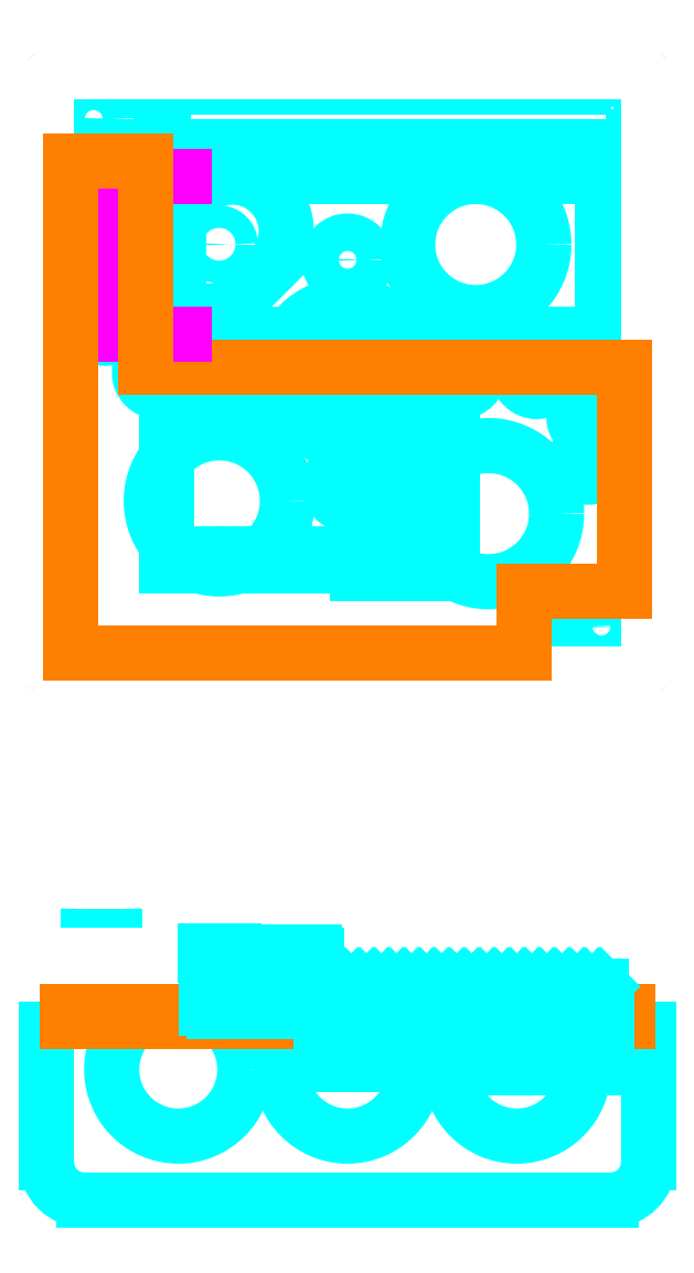
<metadata>
{"format":"dxf","ext":"dxf","renderer":"ezdxf+matplotlib","layout":"modelspace","background":"white","min_lineweight":24,"dpi":150}
</metadata>
<code>
0
SECTION
2
ENTITIES
0
INSERT
8
parts
2
tl1100
10
2.3
20
1.5
30
0
0
INSERT
8
parts
2
led
10
3.6
20
1.7
30
0
0
INSERT
8
parts
2
junction4sq
10
4
20
4
30
0
50
180
0
INSERT
8
parts
2
junction4sq-side
10
0
20
-2
30
0
0
INSERT
8
parts
2
lcd
10
0.7104
20
2.083
30
0
0
INSERT
8
parts
2
tl1105-side
10
0.3618
20
-2.25
30
0
0
INSERT
8
parts
2
tl1105
10
0.4237
20
2.78
30
0
50
90
0
INSERT
8
parts
2
tl1105
10
0.3056
20
2.376
30
0
50
90
0
INSERT
8
parts
2
tl1105
10
0.3056
20
3.183
30
0
50
90
0
LINE
8
0
10
0
20
0.1
30
0
11
0
21
3.9
31
0
0
LINE
8
0
10
0.1
20
4
30
0
11
3.9
21
4
31
0
0
LINE
8
0
10
4
20
3.9
30
0
11
4
21
0.1
31
0
0
LINE
8
0
10
3.9
20
0
30
0
11
0.1
21
0
31
0
0
ARC
8
0
10
0.1
20
3.9
30
0
40
0.1
50
90
51
180
0
ARC
8
0
10
3.9
20
3.9
30
0
40
0.1
50
0
51
90
0
ARC
8
0
10
3.9
20
0.1
30
0
40
0.1
50
270
51
0
0
ARC
8
0
10
0.1
20
0.1
30
0
40
0.1
50
180
51
270
0
LINE
8
0
10
0
20
-2
30
0
11
4
21
-2
31
0
0
LINE
8
0
10
4
20
-2
30
0
11
4
21
-1.875
31
0
0
LINE
8
0
10
0
20
-2
30
0
11
0
21
-1.875
31
0
0
LINE
8
0
10
0
20
-1.875
30
0
11
4
21
-1.875
31
0
0
LINE
8
pcb
10
0.1375
20
-2.25
30
0
11
3.862
21
-2.25
31
0
0
LINE
8
pcb
10
0.1375
20
-2.313
30
0
11
3.862
21
-2.313
31
0
0
LINE
8
pcb
10
0.1375
20
-2.313
30
0
11
0.1375
21
-2.25
31
0
0
LINE
8
pcb
10
3.862
20
-2.25
30
0
11
3.862
21
-2.313
31
0
0
LINE
8
pcb
10
3.175
20
0.1375
30
0
11
0.1575
21
0.1375
31
0
0
INSERT
8
parts
2
tl1100-side
10
1.56
20
-2.25
30
0
0
INSERT
8
parts
2
tl1100
10
2.3
20
0.9
30
0
0
INSERT
8
parts
2
led-side
10
1.15
20
-2.25
30
0
0
INSERT
8
parts
2
led
10
3.6
20
1.4
30
0
0
INSERT
8
parts
2
esp32devkitc-side
10
1.825
20
-2.313
30
0
0
INSERT
8
parts
2
esp32devkitc
10
0.8498
20
0.7671
30
0
0
LINE
8
pcb
10
0.6604
20
2.033
30
0
11
3.842
21
2.033
31
0
0
LINE
8
guides
10
0.1875
20
3.301
30
0
11
0.9177
21
3.301
31
0
0
LINE
8
guides
10
0.1875
20
2.258
30
0
11
0.9177
21
2.258
31
0
0
LINE
8
guides
10
0.1875
20
2.258
30
0
11
0.1875
21
3.301
31
0
0
LINE
8
guides
10
0.4237
20
3.065
30
0
11
0.4237
21
2.494
31
0
0
LINE
8
pcb
10
0.1575
20
0.1375
30
0
11
0.1575
21
3.41
31
0
0
LINE
8
pcb
10
3.842
20
2.033
30
0
11
3.842
21
0.55
31
0
0
LINE
8
pcb
10
0.1575
20
3.41
30
0
11
0.6604
21
3.41
31
0
0
LINE
8
pcb
10
0.6604
20
3.41
30
0
11
0.6604
21
2.033
31
0
0
LINE
8
pcb
10
3.175
20
0.1375
30
0
11
3.175
21
0.55
31
0
0
LINE
8
pcb
10
3.842
20
0.55
30
0
11
3.175
21
0.55
31
0
0
VIEWPORT
8
0
10
5.25
20
4
30
0
40
11.64
41
8.993
68
     1
69
     1
12
5.25
22
4
13
0
23
0
14
0.5
24
0.5
15
0.5
25
0.5
16
0
26
0
36
1
17
0
27
0
37
0
42
50
43
0
44
0
45
8.993
50
0
51
0
72
   100
90
   557152
1

281
     0
71
     1
74
     0
110
0
120
0
130
0
111
1
121
0
131
0
112
0
122
1
132
0
79
     0
146
0
170
     0
61
     5
348
433
292
     1
282
     1
141
0
142
0
63
   256
361
4e+07
0
ENDSEC
0
EOF

</code>
